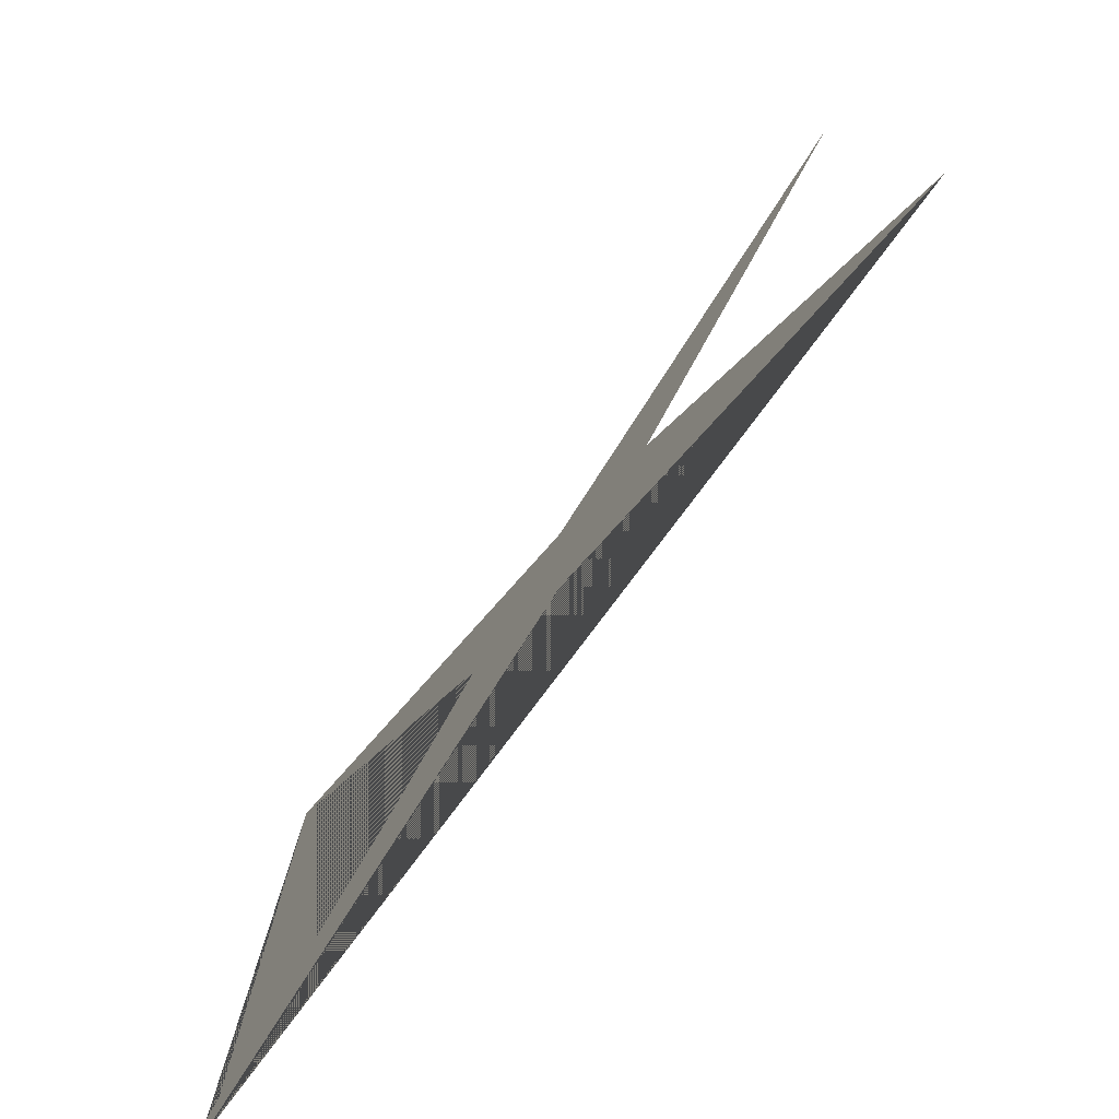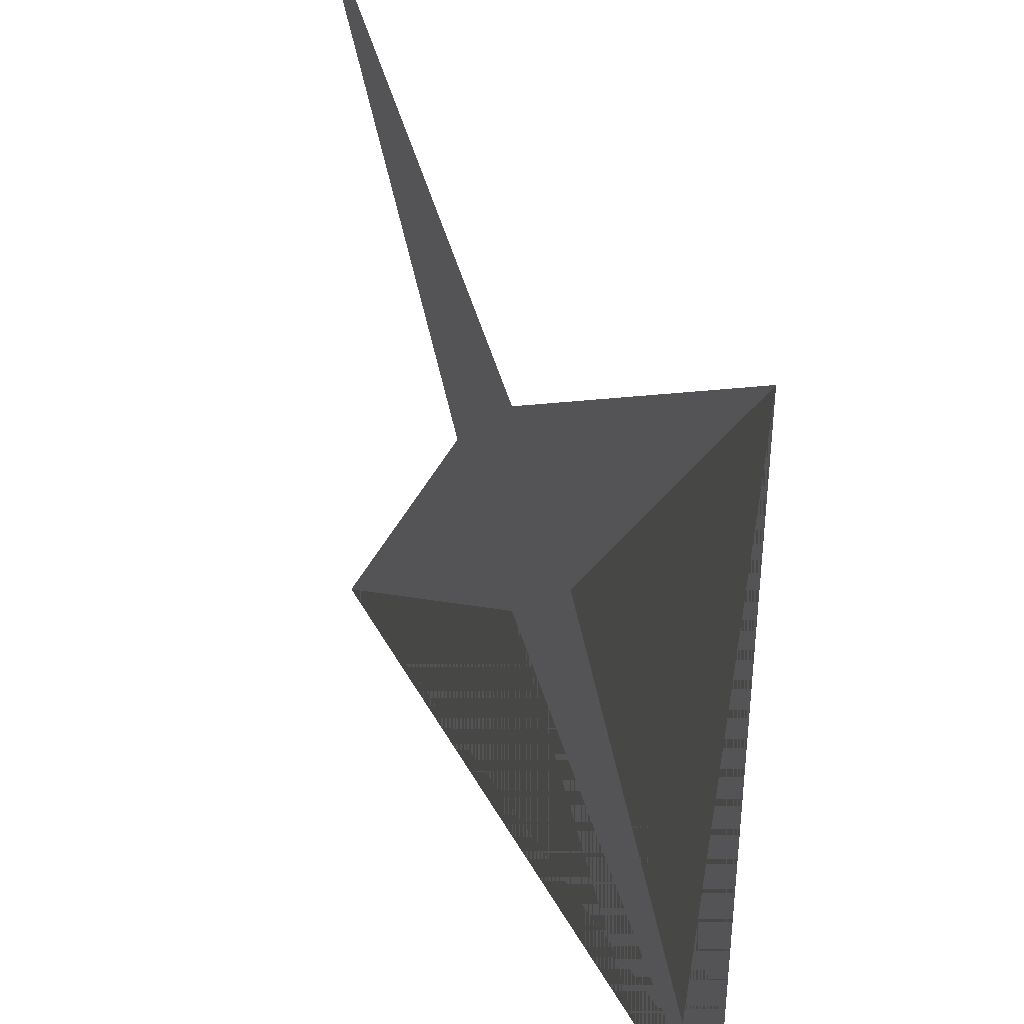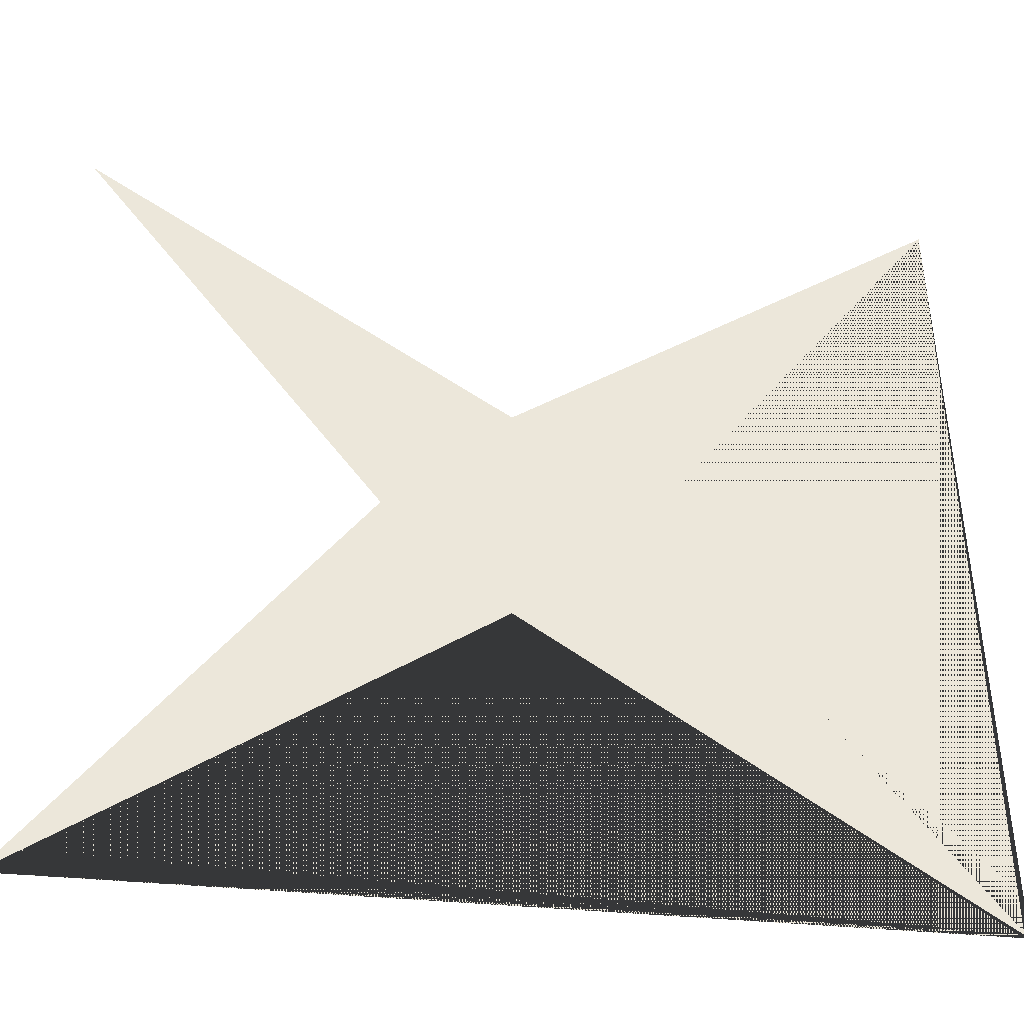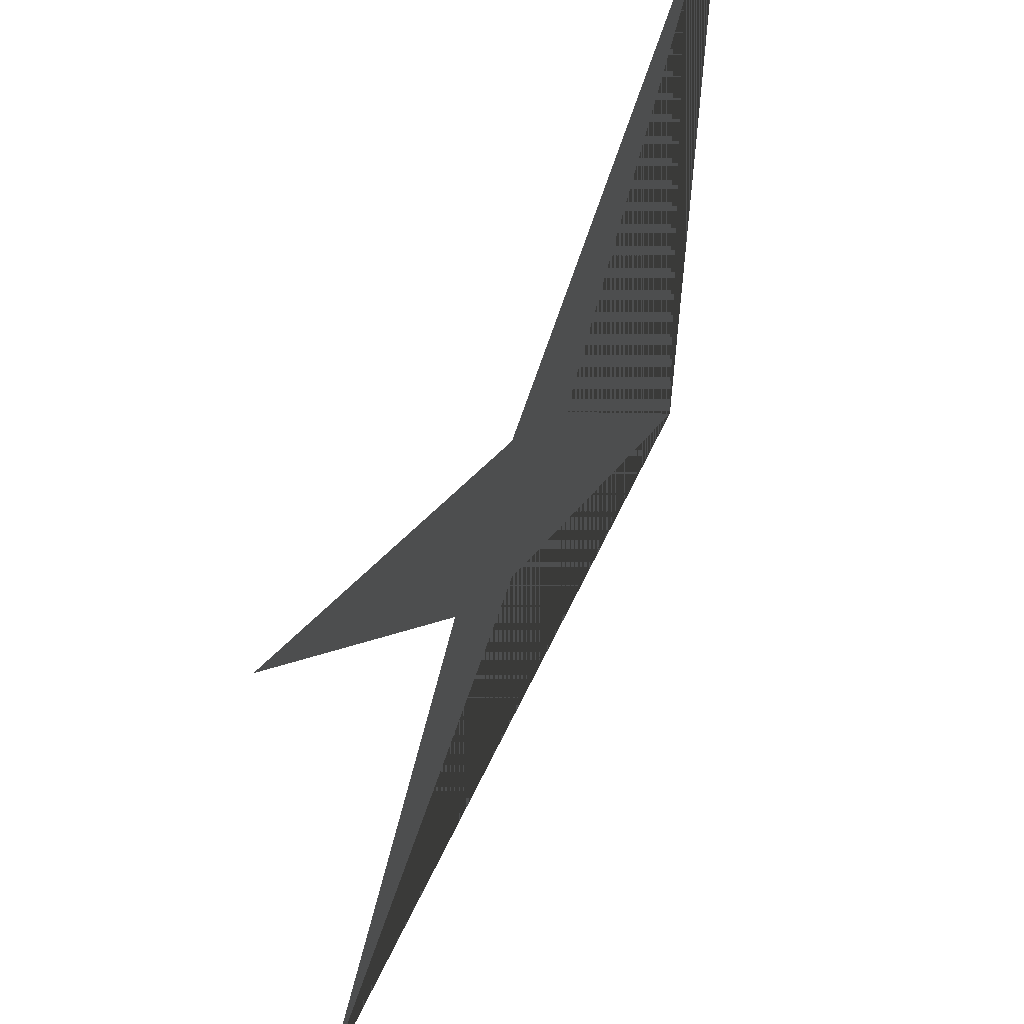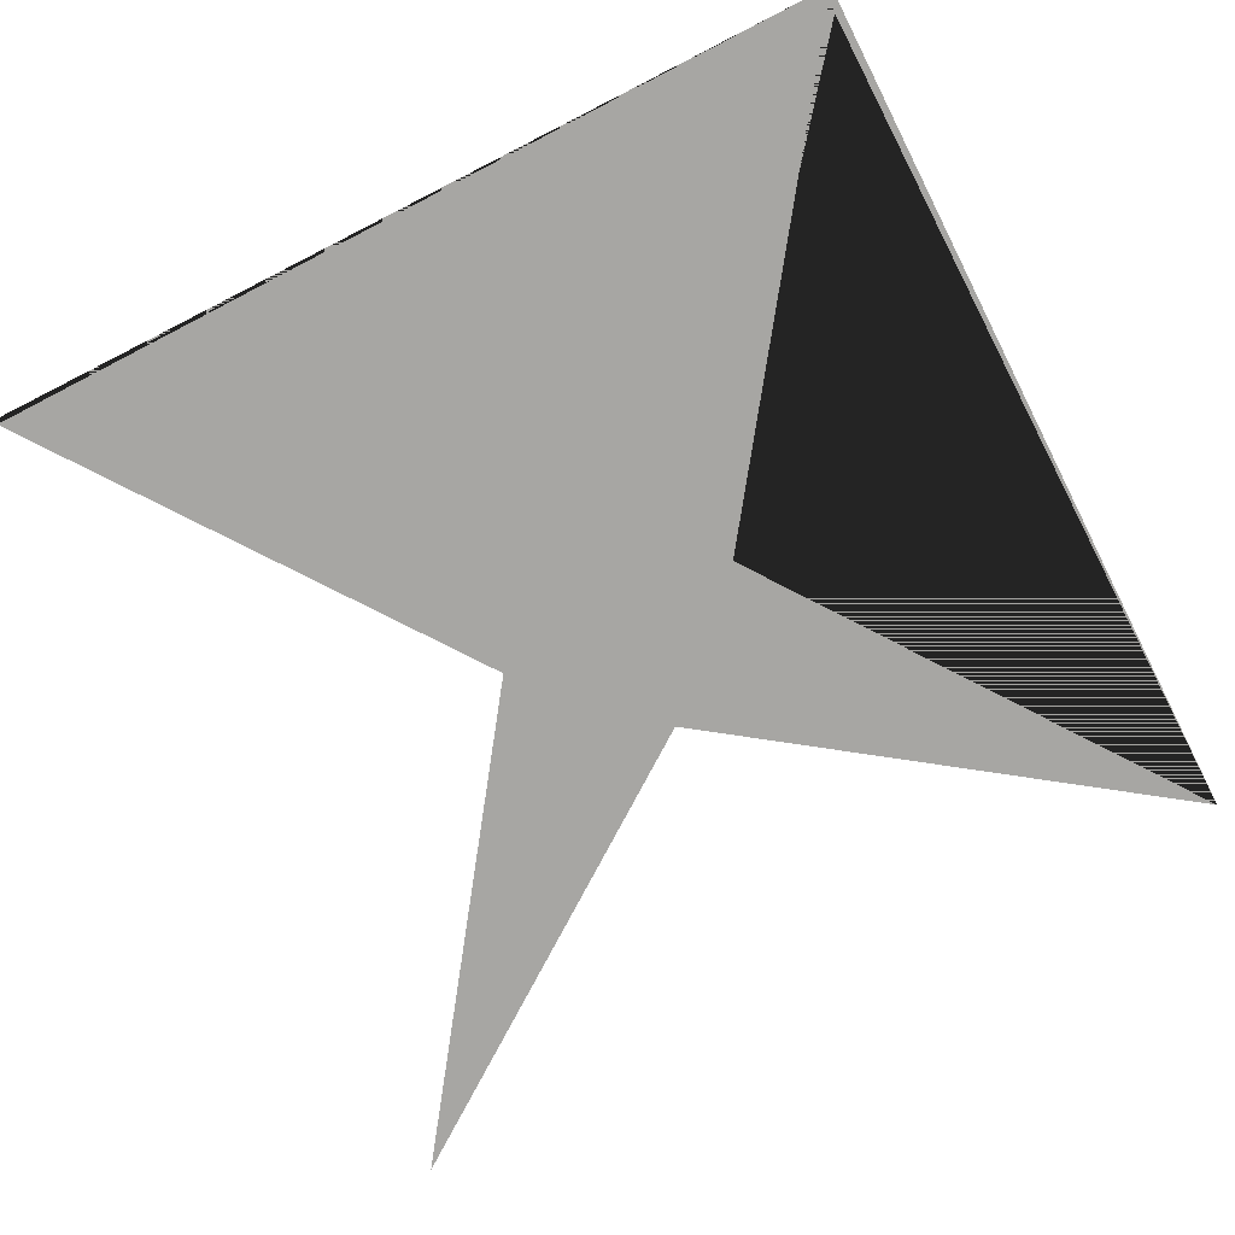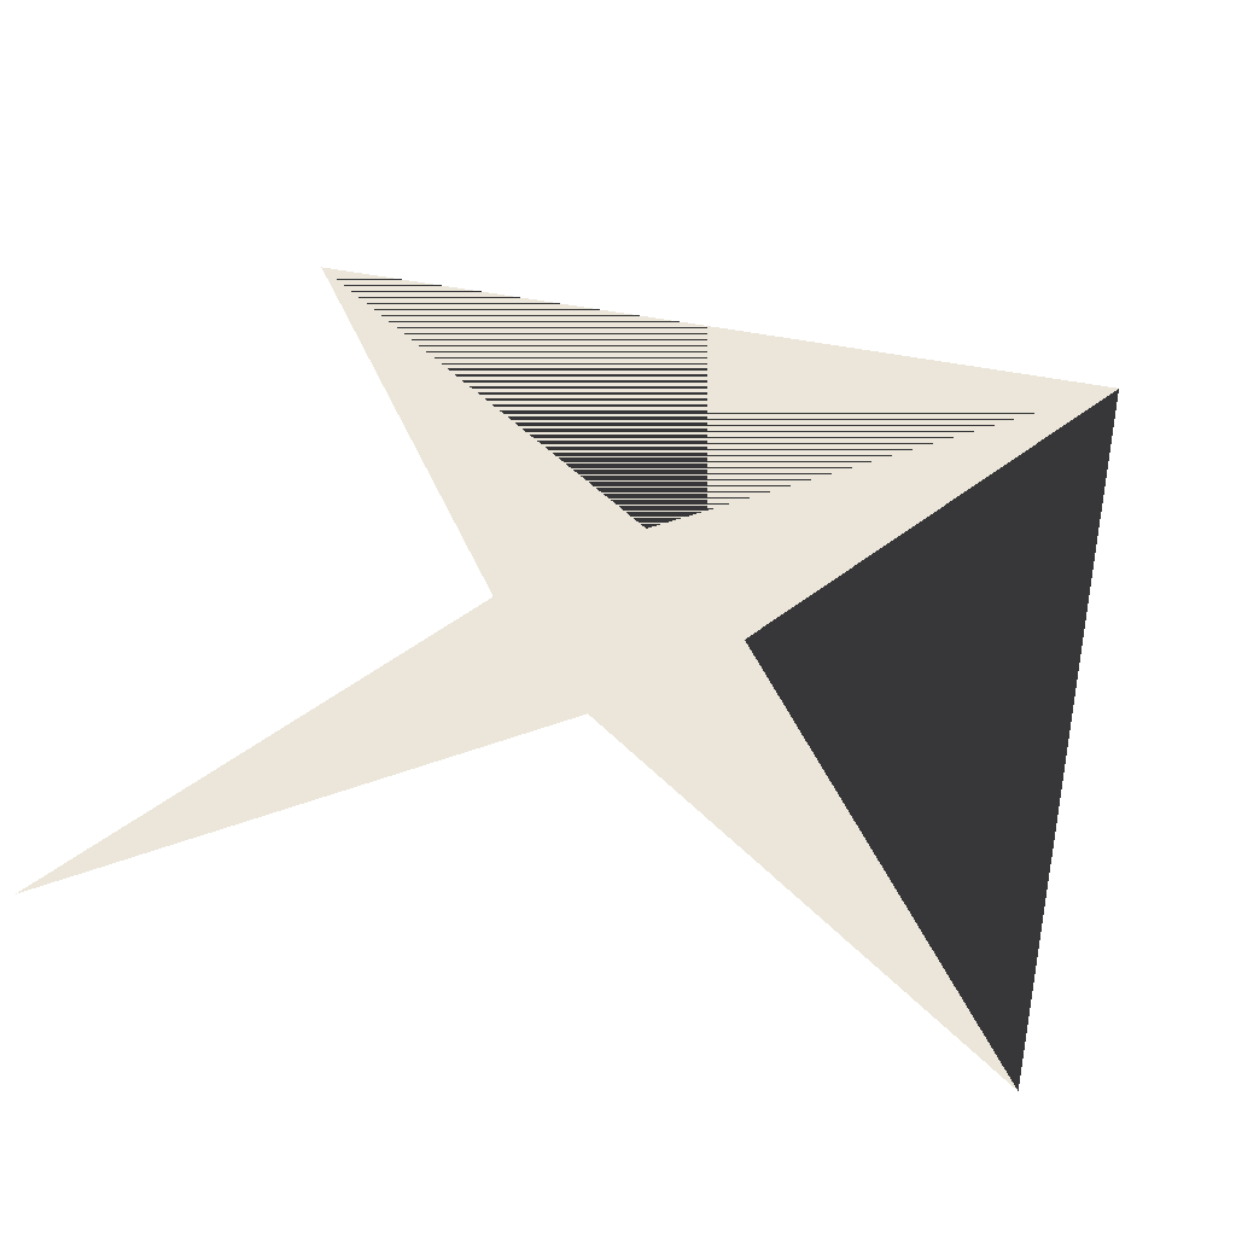
<metadata>
{"format":"obj","ext":"obj","renderer":"f3d","projection":"perspective","resolution":1024,"background":"white","views":[{"elev":-79.4,"azim":53.1,"up":"+Z"},{"elev":39.1,"azim":-115.4,"up":"+Z"},{"elev":-42.1,"azim":173.5,"up":"+Z"},{"elev":59.0,"azim":114.9,"up":"+Z"},{"elev":-74.2,"azim":-153.0,"up":"+Y"},{"elev":47.4,"azim":103.1,"up":"+Y"}]}
</metadata>
<code>
o dig_spot_stenciltop
v -0.06 0 0
v -0.2121 0 -0.2121
v 0 0 -0.06
v 0.2121 0 -0.2121
v 0.06 0 0
v 0.2121 0 0.2121
v 0 0 0.06
v -0.2121 0 0.2121
f 2 1 8 7 6 5 4 3

</code>
